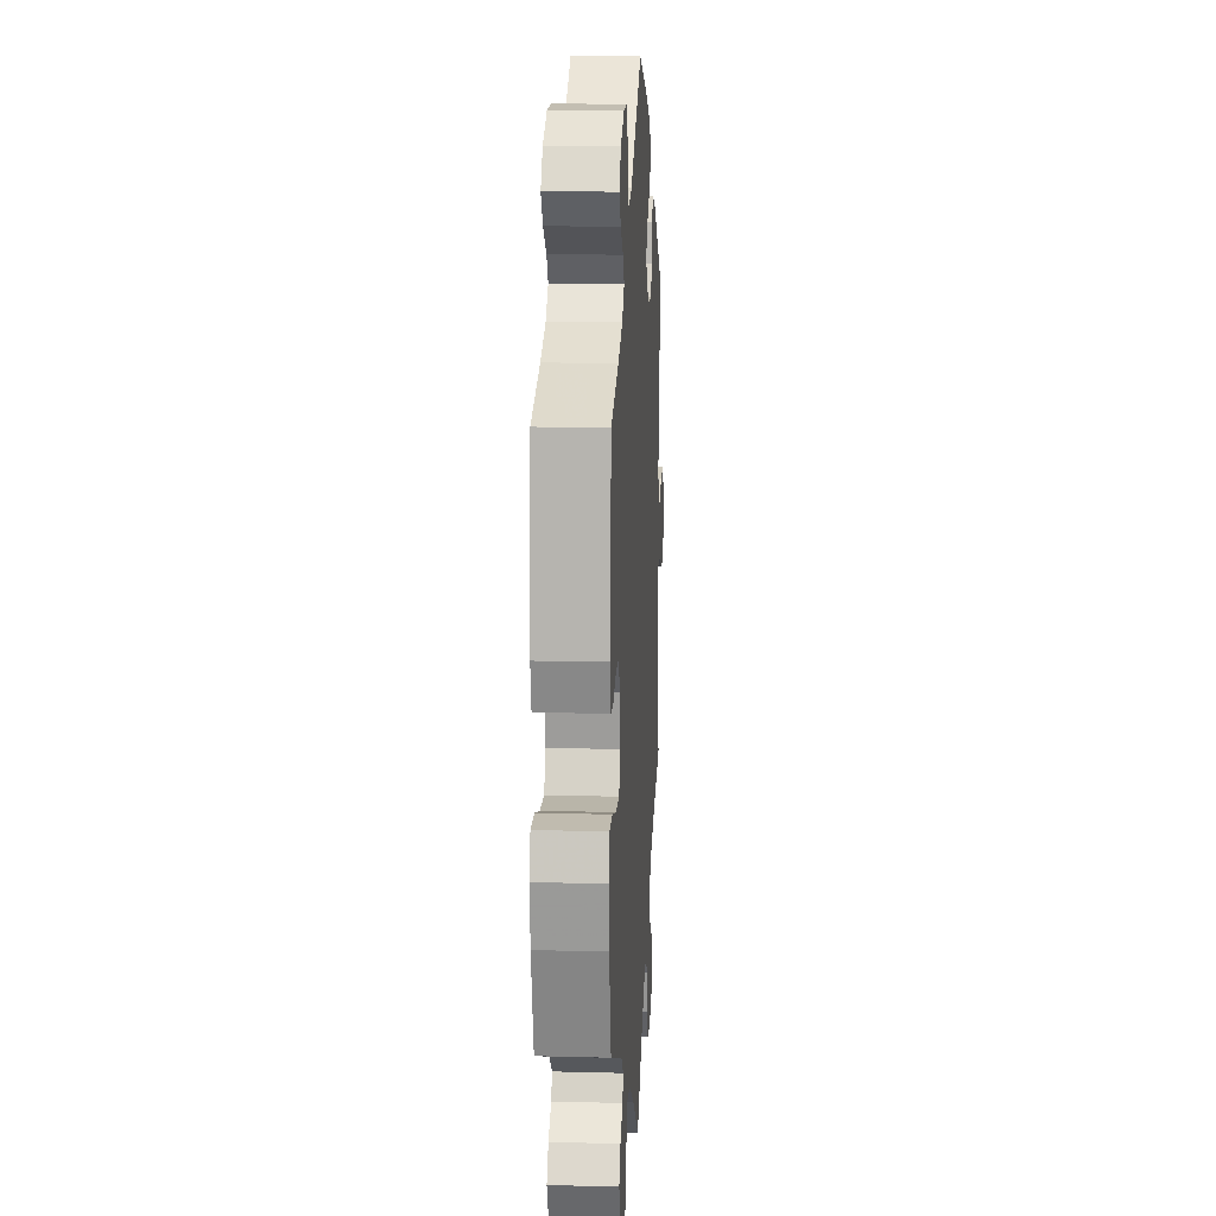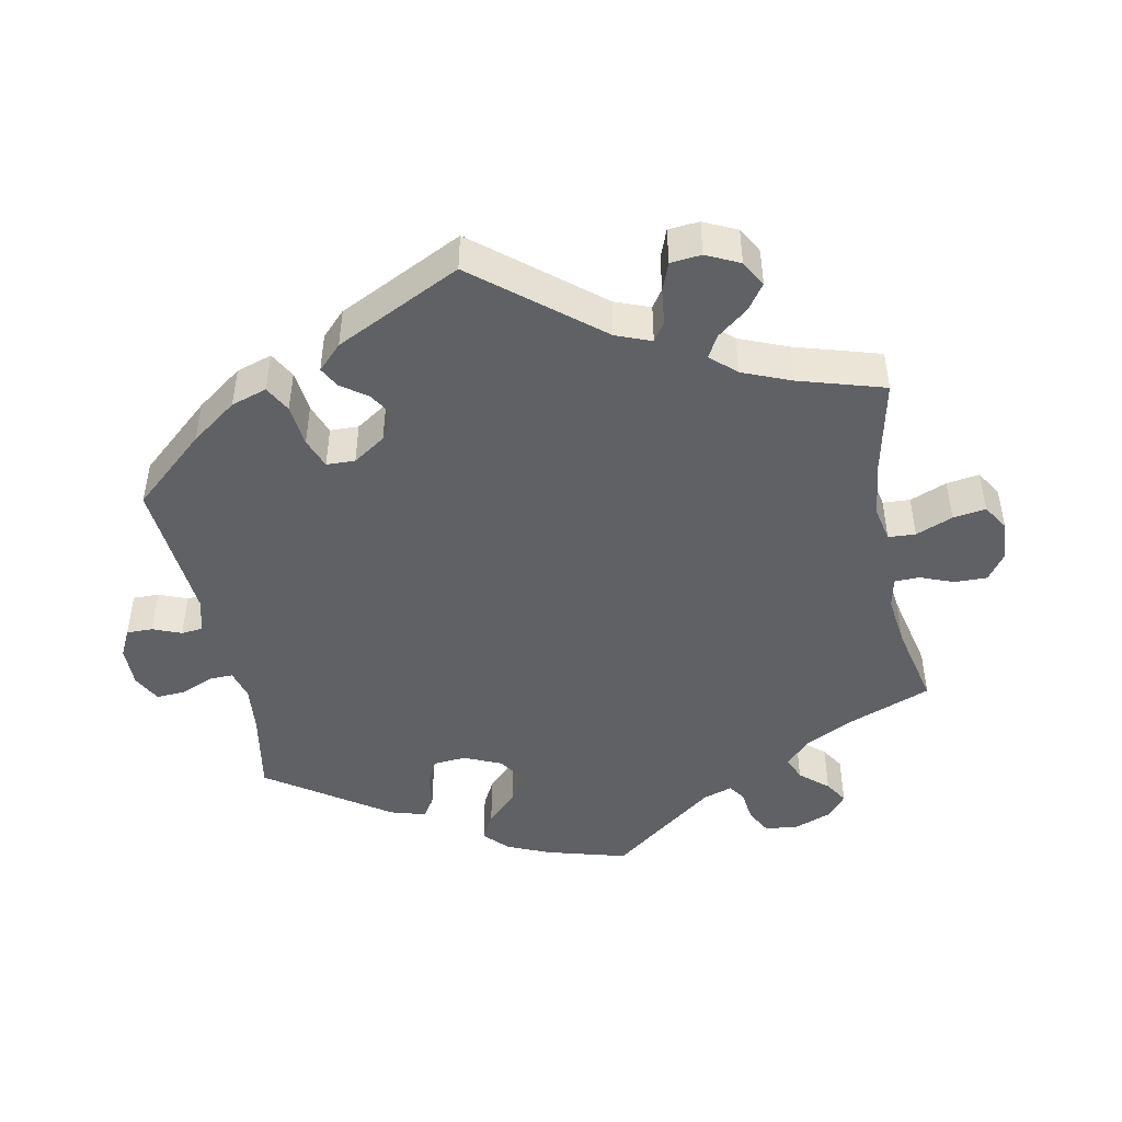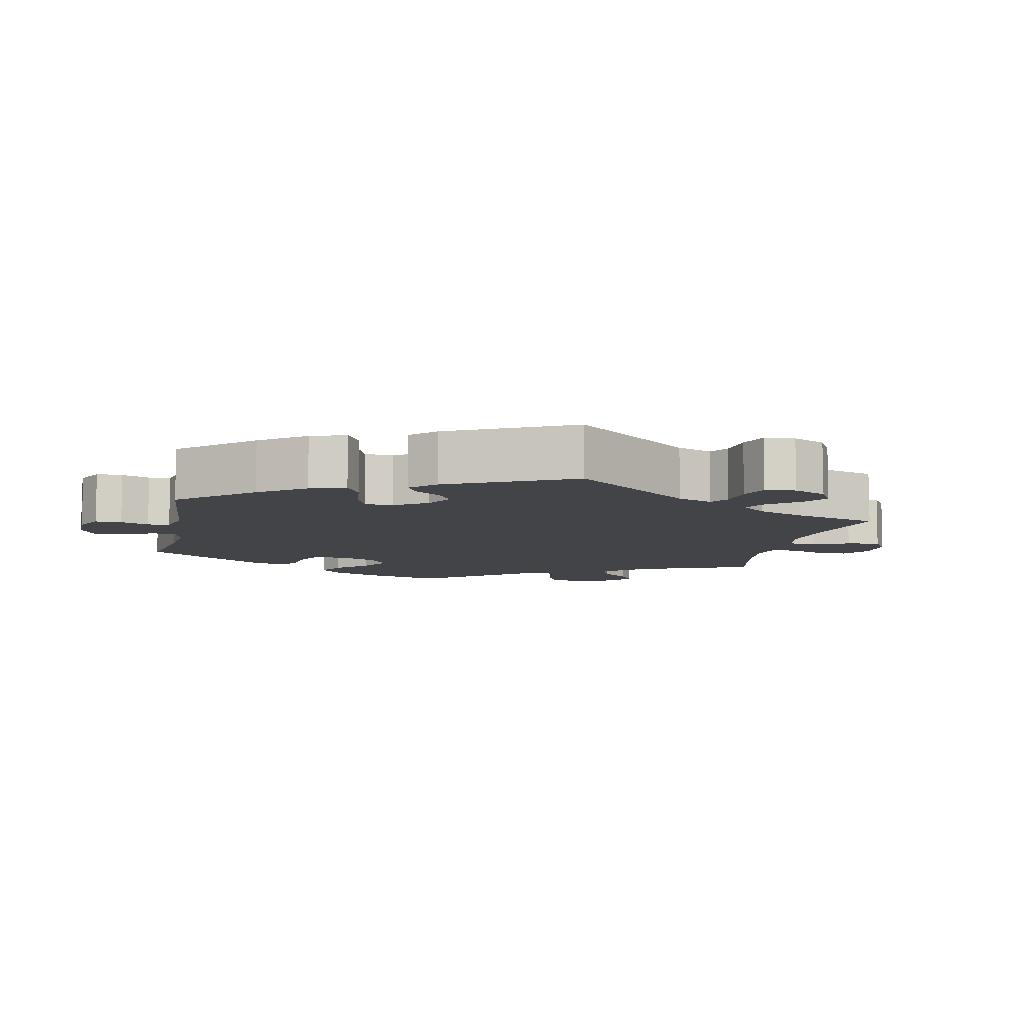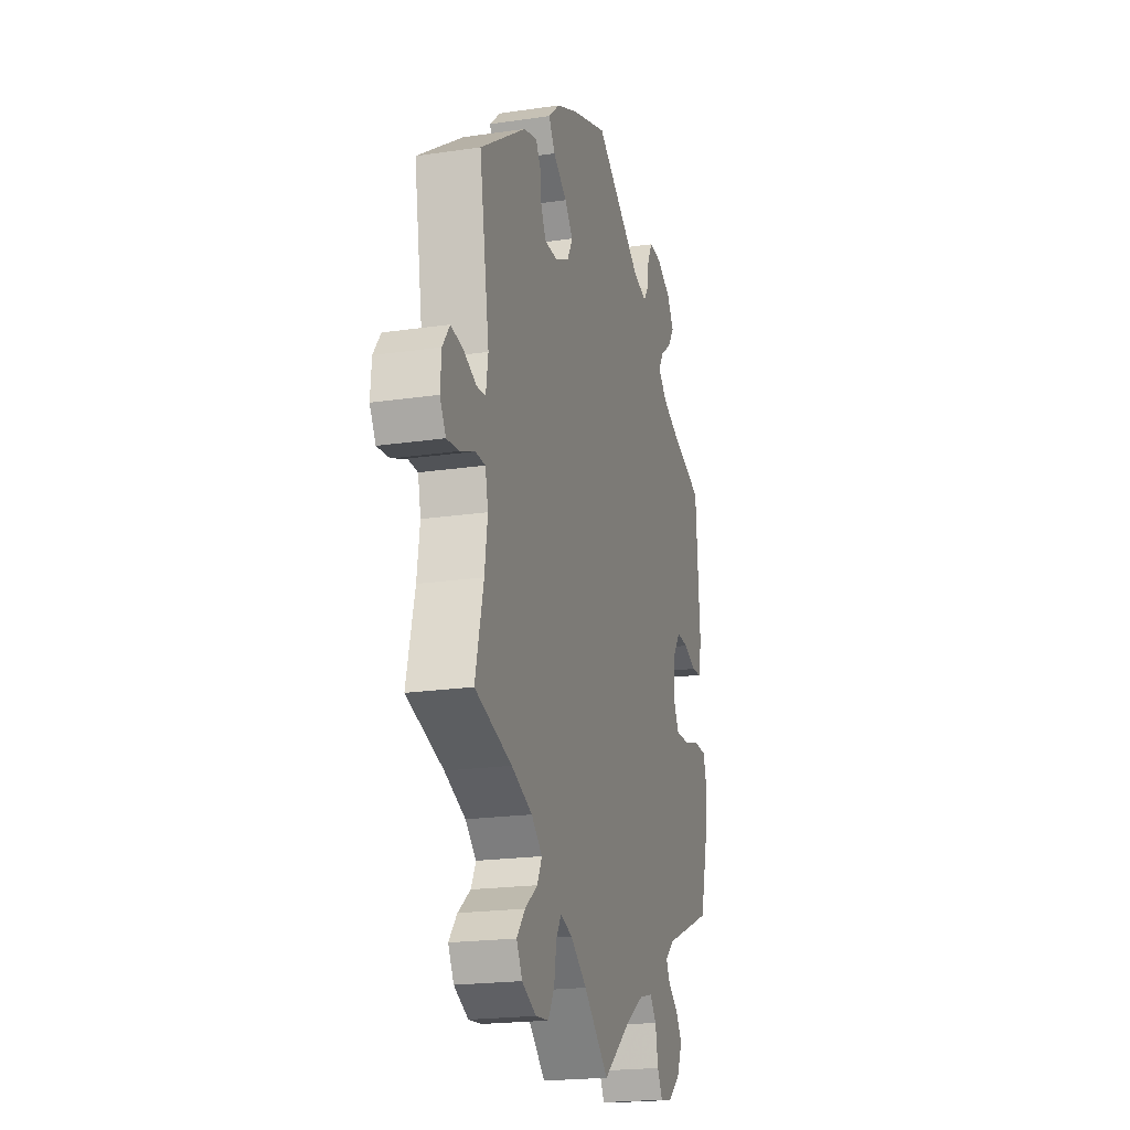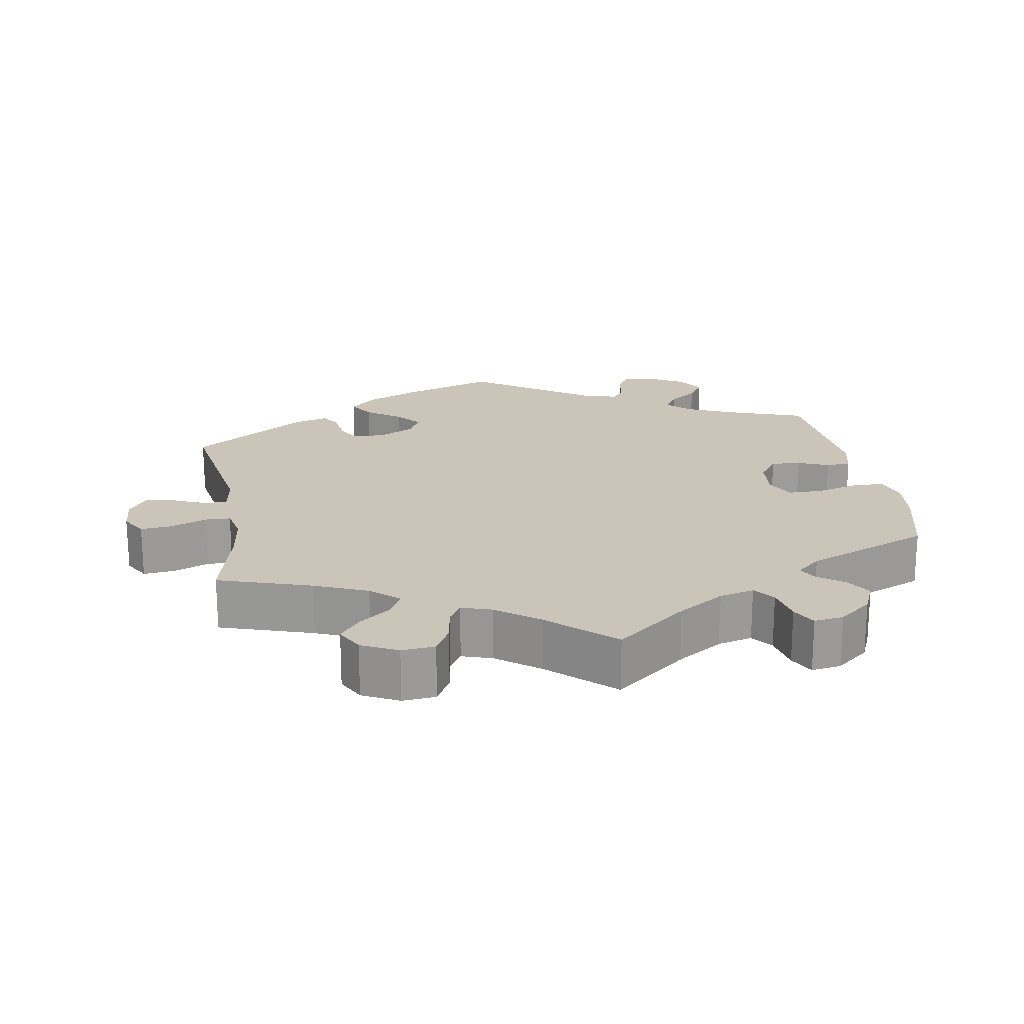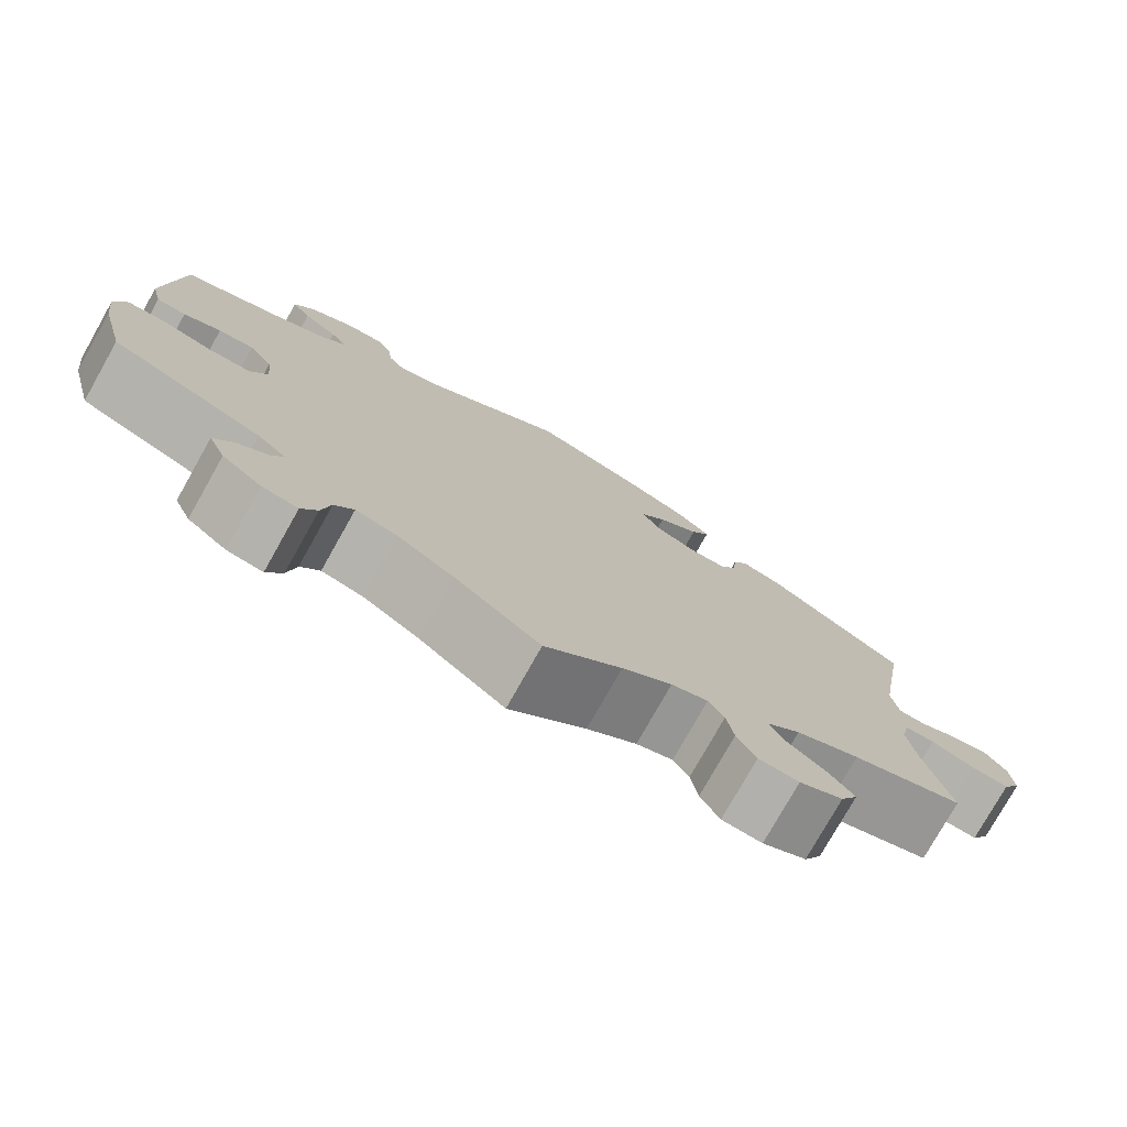
<metadata>
{"format":"obj","ext":"obj","renderer":"f3d","projection":"perspective","resolution":1024,"background":"white","views":[{"elev":13.4,"azim":-86.6,"up":"+Z"},{"elev":-46.4,"azim":71.1,"up":"+Y"},{"elev":-8.3,"azim":47.9,"up":"+Y"},{"elev":-20.1,"azim":105.2,"up":"+Z"},{"elev":20.3,"azim":170.3,"up":"+Y"},{"elev":-77.3,"azim":-29.4,"up":"+Z"}]}
</metadata>
<code>
v -0.529 0.07 -0.177
v -0.537 0.07 -0.111
v -0.524 0.07 -0.067
v -0.48 0.07 -0.065
v -0.422 0.07 -0.081
v -0.373 0.07 -0.081
v -0.353 0.07 -0.041
v -0.359 0.07 0.016
v -0.386 0.07 0.054
v -0.427 0.07 0.051
v -0.47 0.07 0.033
v -0.504 0.07 0.035
v -0.516 0.07 0.085
v -0.5 0.07 0.289
v -0.39 0.07 0.328
v -0.327 0.07 0.356
v -0.296 0.07 0.387
v -0.314 0.07 0.416
v -0.354 0.07 0.446
v -0.376 0.07 0.479
v -0.352 0.07 0.517
v -0.302 0.07 0.545
v -0.258 0.07 0.548
v -0.24 0.07 0.516
v -0.234 0.07 0.474
v -0.216 0.07 0.449
v -0.167 0.07 0.463
v -0.001 0.07 0.578
v 0.127 0.07 0.535
v 0.2 0.07 0.503
v 0.239 0.07 0.468
v 0.217 0.07 0.432
v 0.169 0.07 0.397
v 0.14 0.07 0.362
v 0.159 0.07 0.327
v 0.208 0.07 0.303
v 0.253 0.07 0.304
v 0.271 0.07 0.338
v 0.276 0.07 0.383
v 0.293 0.07 0.41
v 0.339 0.07 0.398
v 0.501 0.07 0.29
v 0.466 0.07 0.076
v 0.474 0.07 0.024
v 0.505 0.07 0.022
v 0.551 0.07 0.042
v 0.593 0.07 0.049
v 0.618 0.07 0.014
v 0.622 0.07 -0.037
v 0.601 0.07 -0.073
v 0.558 0.07 -0.069
v 0.507 0.07 -0.049
v 0.472 0.07 -0.05
v 0.462 0.07 -0.096
v 0.472 0.07 -0.168
v 0.501 0.07 -0.289
v 0.372 0.07 -0.331
v 0.299 0.07 -0.362
v 0.261 0.07 -0.396
v 0.278 0.07 -0.43
v 0.322 0.07 -0.464
v 0.351 0.07 -0.5
v 0.331 0.07 -0.538
v 0.281 0.07 -0.563
v 0.235 0.07 -0.559
v 0.213 0.07 -0.519
v 0.205 0.07 -0.469
v 0.187 0.07 -0.44
v 0.145 0.07 -0.454
v 0.088 0.07 -0.497
v 0 0.07 -0.578
v -0.098 0.07 -0.5
v -0.162 0.07 -0.459
v -0.21 0.07 -0.447
v -0.232 0.07 -0.476
v -0.242 0.07 -0.527
v -0.26 0.07 -0.561
v -0.301 0.07 -0.555
v -0.346 0.07 -0.519
v -0.365 0.07 -0.476
v -0.343 0.07 -0.441
v -0.307 0.07 -0.414
v -0.294 0.07 -0.388
v -0.327 0.07 -0.359
v -0.5 0.07 -0.289
v -0.529 0 -0.177
v -0.537 0 -0.111
v -0.524 0 -0.067
v -0.48 0 -0.065
v -0.422 0 -0.081
v -0.373 0 -0.081
v -0.353 0 -0.041
v -0.359 0 0.016
v -0.386 0 0.054
v -0.427 0 0.051
v -0.47 0 0.033
v -0.504 0 0.035
v -0.516 0 0.085
v -0.5 0 0.289
v -0.39 0 0.328
v -0.327 0 0.356
v -0.296 0 0.387
v -0.314 0 0.416
v -0.354 0 0.446
v -0.376 0 0.479
v -0.352 0 0.517
v -0.302 0 0.545
v -0.258 0 0.548
v -0.24 0 0.516
v -0.234 0 0.474
v -0.216 0 0.449
v -0.167 0 0.463
v -0.001 0 0.578
v 0.127 0 0.535
v 0.2 0 0.503
v 0.239 0 0.468
v 0.217 0 0.432
v 0.169 0 0.397
v 0.14 0 0.362
v 0.159 0 0.327
v 0.208 0 0.303
v 0.253 0 0.304
v 0.271 0 0.338
v 0.276 0 0.383
v 0.293 0 0.41
v 0.339 0 0.398
v 0.501 0 0.29
v 0.466 0 0.076
v 0.474 0 0.024
v 0.505 0 0.022
v 0.551 0 0.042
v 0.593 0 0.049
v 0.618 0 0.014
v 0.622 0 -0.037
v 0.601 0 -0.073
v 0.558 0 -0.069
v 0.507 0 -0.049
v 0.472 0 -0.05
v 0.462 0 -0.096
v 0.472 0 -0.168
v 0.501 0 -0.289
v 0.372 0 -0.331
v 0.299 0 -0.362
v 0.261 0 -0.396
v 0.278 0 -0.43
v 0.322 0 -0.464
v 0.351 0 -0.5
v 0.331 0 -0.538
v 0.281 0 -0.563
v 0.235 0 -0.559
v 0.213 0 -0.519
v 0.205 0 -0.469
v 0.187 0 -0.44
v 0.145 0 -0.454
v 0.088 0 -0.497
v 0 0 -0.578
v -0.098 0 -0.5
v -0.162 0 -0.459
v -0.21 0 -0.447
v -0.232 0 -0.476
v -0.242 0 -0.527
v -0.26 0 -0.561
v -0.301 0 -0.555
v -0.346 0 -0.519
v -0.365 0 -0.476
v -0.343 0 -0.441
v -0.307 0 -0.414
v -0.294 0 -0.388
v -0.327 0 -0.359
v -0.5 0 -0.289
f 84 85 1 2
f 83 84 2 3
f 79 80 81 82
f 79 82 83
f 78 79 83
f 75 76 77 78
f 74 75 78 83
f 73 74 83 3
f 70 71 72
f 69 70 72 73
f 68 69 73 3
f 64 65 66 67
f 64 67 68
f 63 64 68
f 60 61 62 63
f 59 60 63 68
f 58 59 68 3
f 55 56 57
f 54 55 57 58
f 53 54 58
f 49 50 51 52
f 49 52 53
f 48 49 53
f 45 46 47 48
f 44 45 48 53
f 43 44 53 58
f 38 39 40 41
f 37 38 41 42
f 36 37 42 43
f 30 31 32 33
f 30 33 34
f 27 28 29 30
f 26 27 30 34
f 22 23 24 25
f 22 25 26
f 21 22 26
f 18 19 20 21
f 17 18 21 26
f 16 17 26 34
f 12 13 14 15
f 10 11 12 15
f 9 10 15 16
f 8 9 16 34
f 58 3 4 5
f 58 5 6
f 35 36 43 58
f 35 58 6 7
f 7 8 34 35
f 87 86 170 169
f 88 87 169 168
f 167 166 165 164
f 168 167 164
f 168 164 163
f 163 162 161 160
f 168 163 160 159
f 88 168 159 158
f 157 156 155
f 158 157 155 154
f 88 158 154 153
f 152 151 150 149
f 153 152 149
f 153 149 148
f 148 147 146 145
f 153 148 145 144
f 88 153 144 143
f 142 141 140
f 143 142 140 139
f 143 139 138
f 137 136 135 134
f 138 137 134
f 138 134 133
f 133 132 131 130
f 138 133 130 129
f 143 138 129 128
f 126 125 124 123
f 127 126 123 122
f 128 127 122 121
f 118 117 116 115
f 119 118 115
f 115 114 113 112
f 119 115 112 111
f 110 109 108 107
f 111 110 107
f 111 107 106
f 106 105 104 103
f 111 106 103 102
f 119 111 102 101
f 100 99 98 97
f 100 97 96 95
f 101 100 95 94
f 119 101 94 93
f 90 89 88 143
f 91 90 143
f 143 128 121 120
f 92 91 143 120
f 120 119 93 92
f 1 86 87 2
f 2 87 88 3
f 3 88 89 4
f 4 89 90 5
f 5 90 91 6
f 6 91 92 7
f 7 92 93 8
f 8 93 94 9
f 9 94 95 10
f 10 95 96 11
f 11 96 97 12
f 12 97 98 13
f 13 98 99 14
f 14 99 100 15
f 15 100 101 16
f 16 101 102 17
f 17 102 103 18
f 18 103 104 19
f 19 104 105 20
f 20 105 106 21
f 21 106 107 22
f 22 107 108 23
f 23 108 109 24
f 24 109 110 25
f 25 110 111 26
f 26 111 112 27
f 27 112 113 28
f 28 113 114 29
f 29 114 115 30
f 30 115 116 31
f 31 116 117 32
f 32 117 118 33
f 33 118 119 34
f 34 119 120 35
f 35 120 121 36
f 36 121 122 37
f 37 122 123 38
f 38 123 124 39
f 39 124 125 40
f 40 125 126 41
f 41 126 127 42
f 42 127 128 43
f 43 128 129 44
f 44 129 130 45
f 45 130 131 46
f 46 131 132 47
f 47 132 133 48
f 48 133 134 49
f 49 134 135 50
f 50 135 136 51
f 51 136 137 52
f 52 137 138 53
f 53 138 139 54
f 54 139 140 55
f 55 140 141 56
f 56 141 142 57
f 57 142 143 58
f 58 143 144 59
f 59 144 145 60
f 60 145 146 61
f 61 146 147 62
f 62 147 148 63
f 63 148 149 64
f 64 149 150 65
f 65 150 151 66
f 66 151 152 67
f 67 152 153 68
f 68 153 154 69
f 69 154 155 70
f 70 155 156 71
f 71 156 157 72
f 72 157 158 73
f 73 158 159 74
f 74 159 160 75
f 75 160 161 76
f 76 161 162 77
f 77 162 163 78
f 78 163 164 79
f 79 164 165 80
f 80 165 166 81
f 81 166 167 82
f 82 167 168 83
f 83 168 169 84
f 84 169 170 85
f 85 170 86 1

</code>
